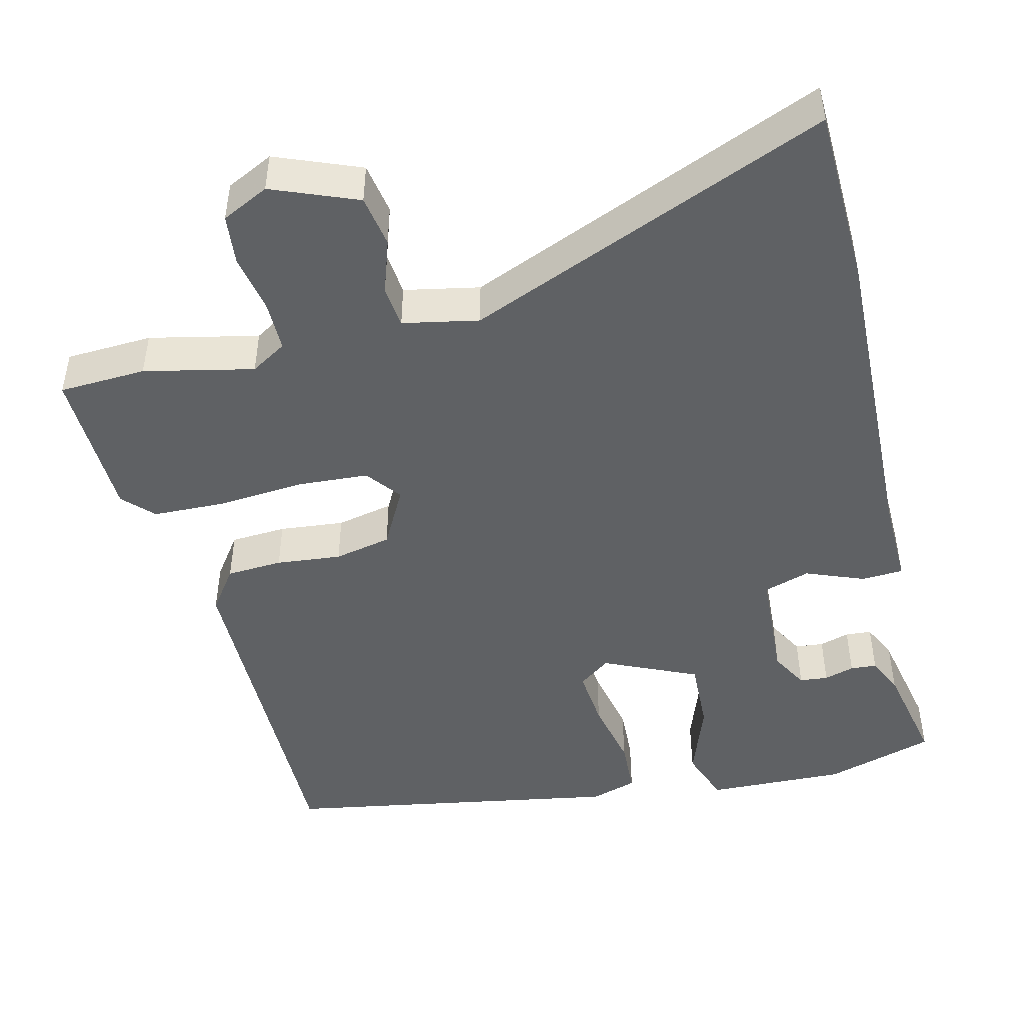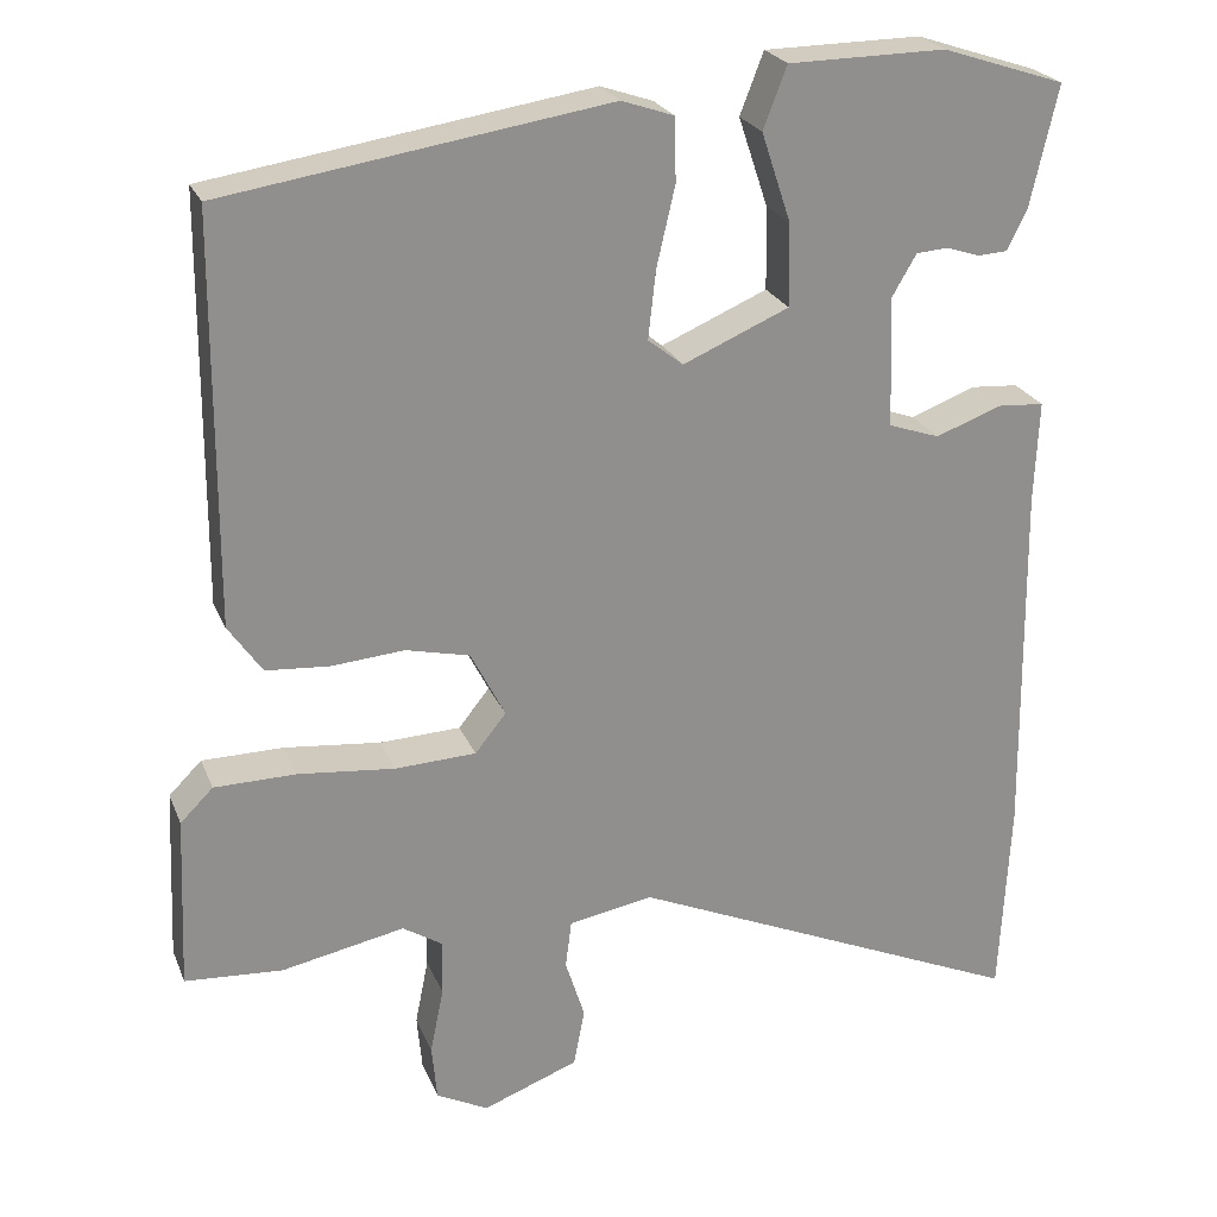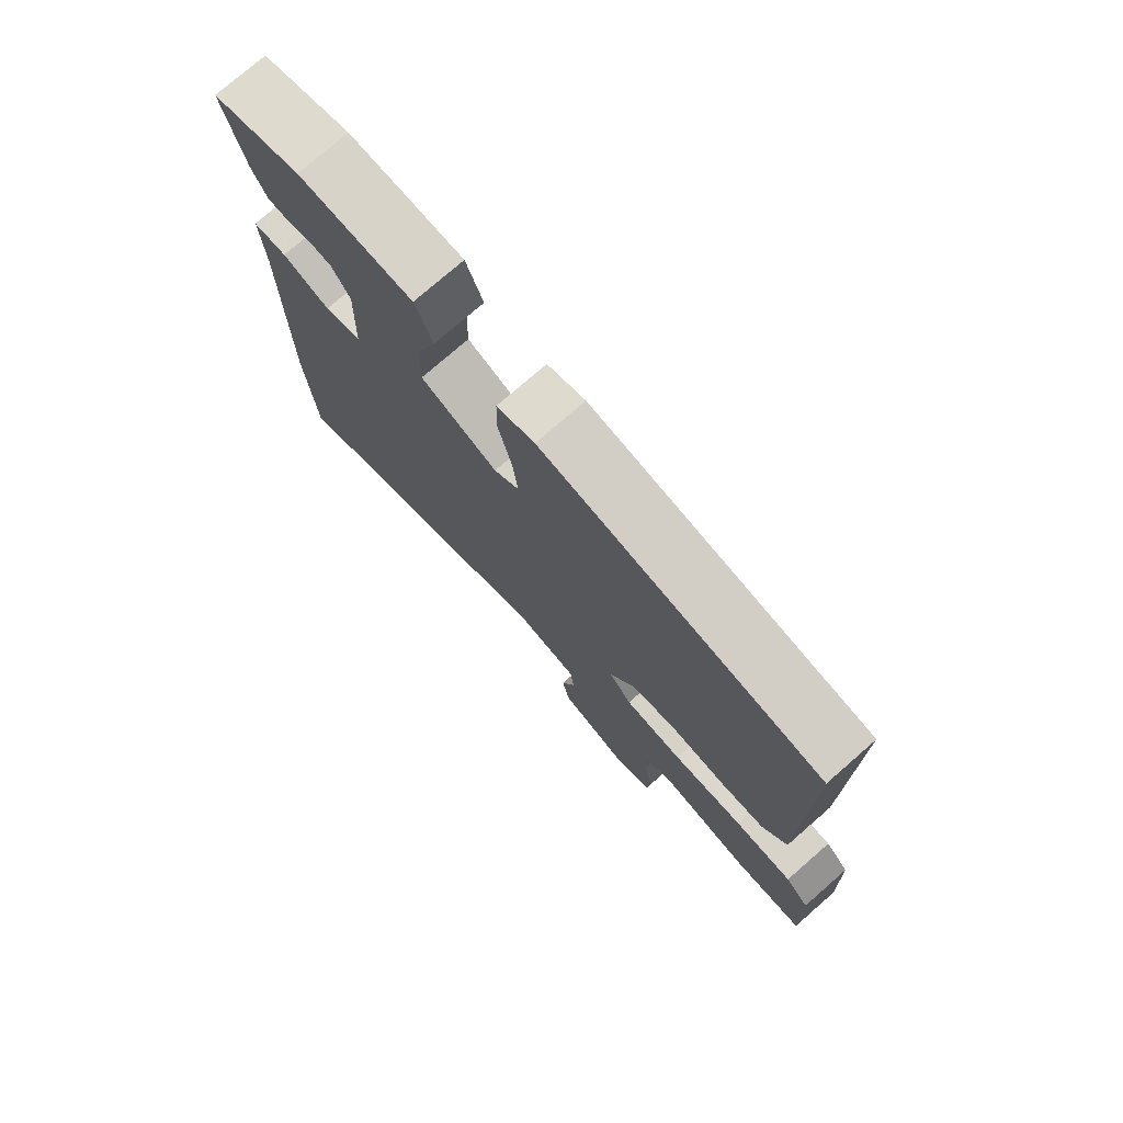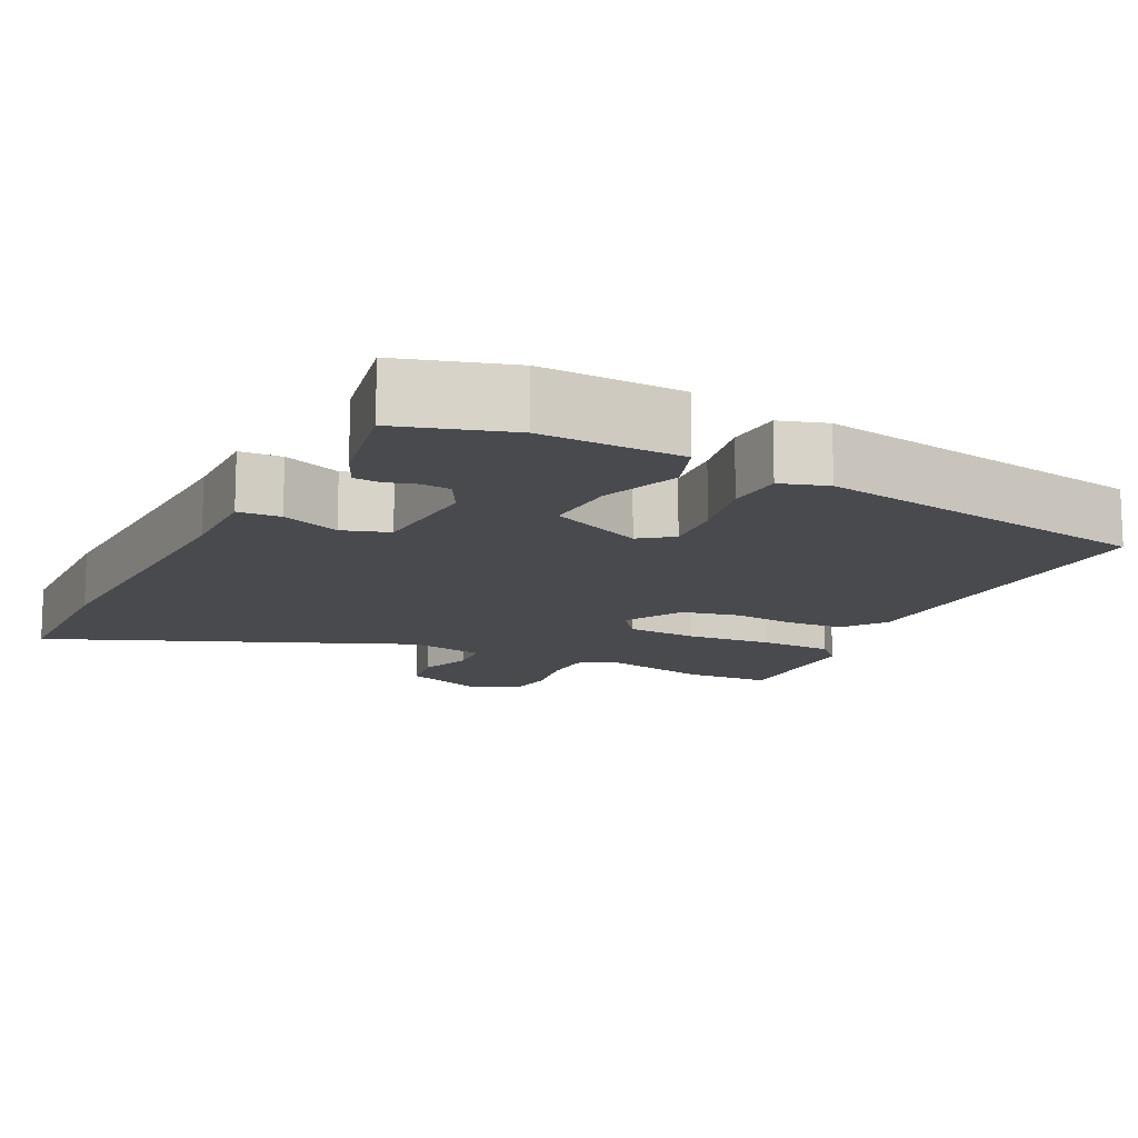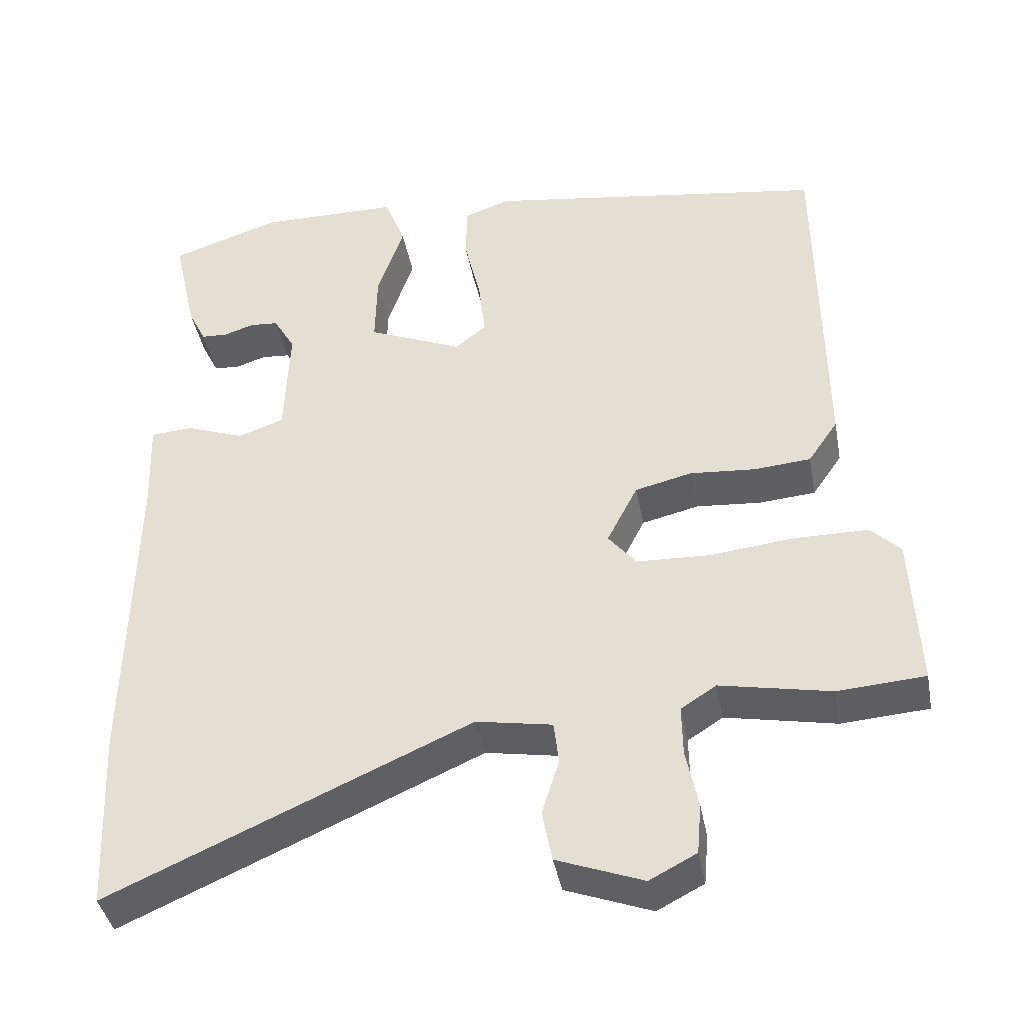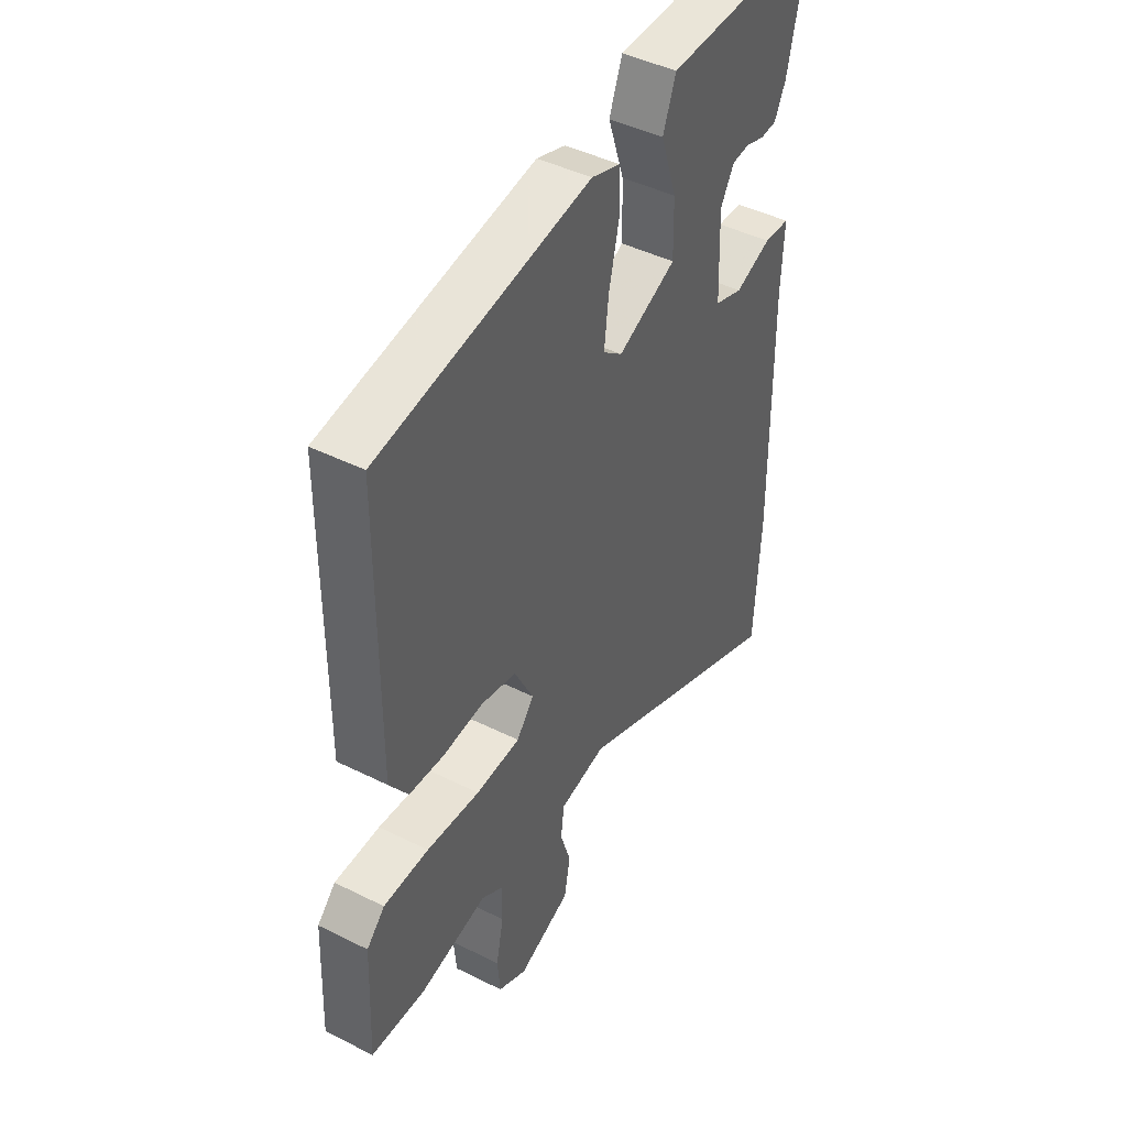
<metadata>
{"format":"obj","ext":"obj","renderer":"f3d","projection":"perspective","resolution":1024,"background":"white","views":[{"elev":-46.5,"azim":-167.4,"up":"+Y"},{"elev":24.1,"azim":161.4,"up":"+Z"},{"elev":76.4,"azim":48.9,"up":"+Z"},{"elev":-13.2,"azim":-27.9,"up":"+Y"},{"elev":-40.9,"azim":10.6,"up":"+Z"},{"elev":44.8,"azim":120.1,"up":"+Z"}]}
</metadata>
<code>
v -0.49 0.07 -0.7
v -0.502 0.07 -0.462
v -0.496 0.07 -0.03
v -0.501 0.07 0.091
v -0.445 0.07 0.095
v -0.367 0.07 0.066
v -0.306 0.07 0.087
v -0.3 0.07 0.242
v -0.329 0.07 0.292
v -0.367 0.07 0.295
v -0.407 0.07 0.282
v -0.442 0.07 0.284
v -0.466 0.07 0.333
v -0.498 0.07 0.475
v -0.352 0.07 0.523
v -0.165 0.07 0.521
v -0.137 0.07 0.448
v -0.172 0.07 0.343
v -0.174 0.07 0.244
v -0.048 0.07 0.19
v -0.006 0.07 0.223
v -0.015 0.07 0.304
v -0.037 0.07 0.399
v -0.035 0.07 0.474
v 0.027 0.07 0.495
v 0.482 0.07 0.425
v 0.485 0.07 -0.057
v 0.445 0.07 -0.115
v 0.37 0.07 -0.121
v 0.283 0.07 -0.114
v 0.207 0.07 -0.132
v 0.166 0.07 -0.212
v 0.203 0.07 -0.258
v 0.299 0.07 -0.262
v 0.414 0.07 -0.25
v 0.511 0.07 -0.251
v 0.55 0.07 -0.29
v 0.559 0.07 -0.496
v 0.443 0.07 -0.504
v 0.297 0.07 -0.475
v 0.25 0.07 -0.505
v 0.251 0.07 -0.572
v 0.267 0.07 -0.651
v 0.261 0.07 -0.718
v 0.199 0.07 -0.75
v 0.085 0.07 -0.707
v 0.072 0.07 -0.638
v 0.095 0.07 -0.565
v 0.088 0.07 -0.508
v -0.013 0.07 -0.49
v -0.49 0 -0.7
v -0.502 0 -0.462
v -0.496 0 -0.03
v -0.501 0 0.091
v -0.445 0 0.095
v -0.367 0 0.066
v -0.306 0 0.087
v -0.3 0 0.242
v -0.329 0 0.292
v -0.367 0 0.295
v -0.407 0 0.282
v -0.442 0 0.284
v -0.466 0 0.333
v -0.498 0 0.475
v -0.352 0 0.523
v -0.165 0 0.521
v -0.137 0 0.448
v -0.172 0 0.343
v -0.174 0 0.244
v -0.048 0 0.19
v -0.006 0 0.223
v -0.015 0 0.304
v -0.037 0 0.399
v -0.035 0 0.474
v 0.027 0 0.495
v 0.482 0 0.425
v 0.485 0 -0.057
v 0.445 0 -0.115
v 0.37 0 -0.121
v 0.283 0 -0.114
v 0.207 0 -0.132
v 0.166 0 -0.212
v 0.203 0 -0.258
v 0.299 0 -0.262
v 0.414 0 -0.25
v 0.511 0 -0.251
v 0.55 0 -0.29
v 0.559 0 -0.496
v 0.443 0 -0.504
v 0.297 0 -0.475
v 0.25 0 -0.505
v 0.251 0 -0.572
v 0.267 0 -0.651
v 0.261 0 -0.718
v 0.199 0 -0.75
v 0.085 0 -0.707
v 0.072 0 -0.638
v 0.095 0 -0.565
v 0.088 0 -0.508
v -0.013 0 -0.49
f 45 46 47 48
f 45 48 49
f 42 43 44 45
f 41 42 45 49
f 40 41 49 50
f 38 39 40
f 37 38 40
f 34 35 36 37
f 33 34 37 40
f 32 33 40 50
f 27 28 29 30
f 27 30 31
f 26 27 31
f 22 23 24 25
f 21 22 25 26
f 20 21 26 31
f 15 16 17 18
f 15 18 19
f 14 15 19
f 10 11 12 13
f 9 10 13 14
f 3 4 5 6
f 3 6 7
f 2 3 7
f 1 2 7
f 50 1 7
f 32 50 7 8
f 19 20 31 32
f 9 14 19 32
f 8 9 32
f 98 97 96 95
f 99 98 95
f 95 94 93 92
f 99 95 92 91
f 100 99 91 90
f 90 89 88
f 90 88 87
f 87 86 85 84
f 90 87 84 83
f 100 90 83 82
f 80 79 78 77
f 81 80 77
f 81 77 76
f 75 74 73 72
f 76 75 72 71
f 81 76 71 70
f 68 67 66 65
f 69 68 65
f 69 65 64
f 63 62 61 60
f 64 63 60 59
f 56 55 54 53
f 57 56 53
f 57 53 52
f 57 52 51
f 57 51 100
f 58 57 100 82
f 82 81 70 69
f 82 69 64 59
f 82 59 58
f 1 51 52 2
f 2 52 53 3
f 3 53 54 4
f 4 54 55 5
f 5 55 56 6
f 6 56 57 7
f 7 57 58 8
f 8 58 59 9
f 9 59 60 10
f 10 60 61 11
f 11 61 62 12
f 12 62 63 13
f 13 63 64 14
f 14 64 65 15
f 15 65 66 16
f 16 66 67 17
f 17 67 68 18
f 18 68 69 19
f 19 69 70 20
f 20 70 71 21
f 21 71 72 22
f 22 72 73 23
f 23 73 74 24
f 24 74 75 25
f 25 75 76 26
f 26 76 77 27
f 27 77 78 28
f 28 78 79 29
f 29 79 80 30
f 30 80 81 31
f 31 81 82 32
f 32 82 83 33
f 33 83 84 34
f 34 84 85 35
f 35 85 86 36
f 36 86 87 37
f 37 87 88 38
f 38 88 89 39
f 39 89 90 40
f 40 90 91 41
f 41 91 92 42
f 42 92 93 43
f 43 93 94 44
f 44 94 95 45
f 45 95 96 46
f 46 96 97 47
f 47 97 98 48
f 48 98 99 49
f 49 99 100 50
f 50 100 51 1

</code>
